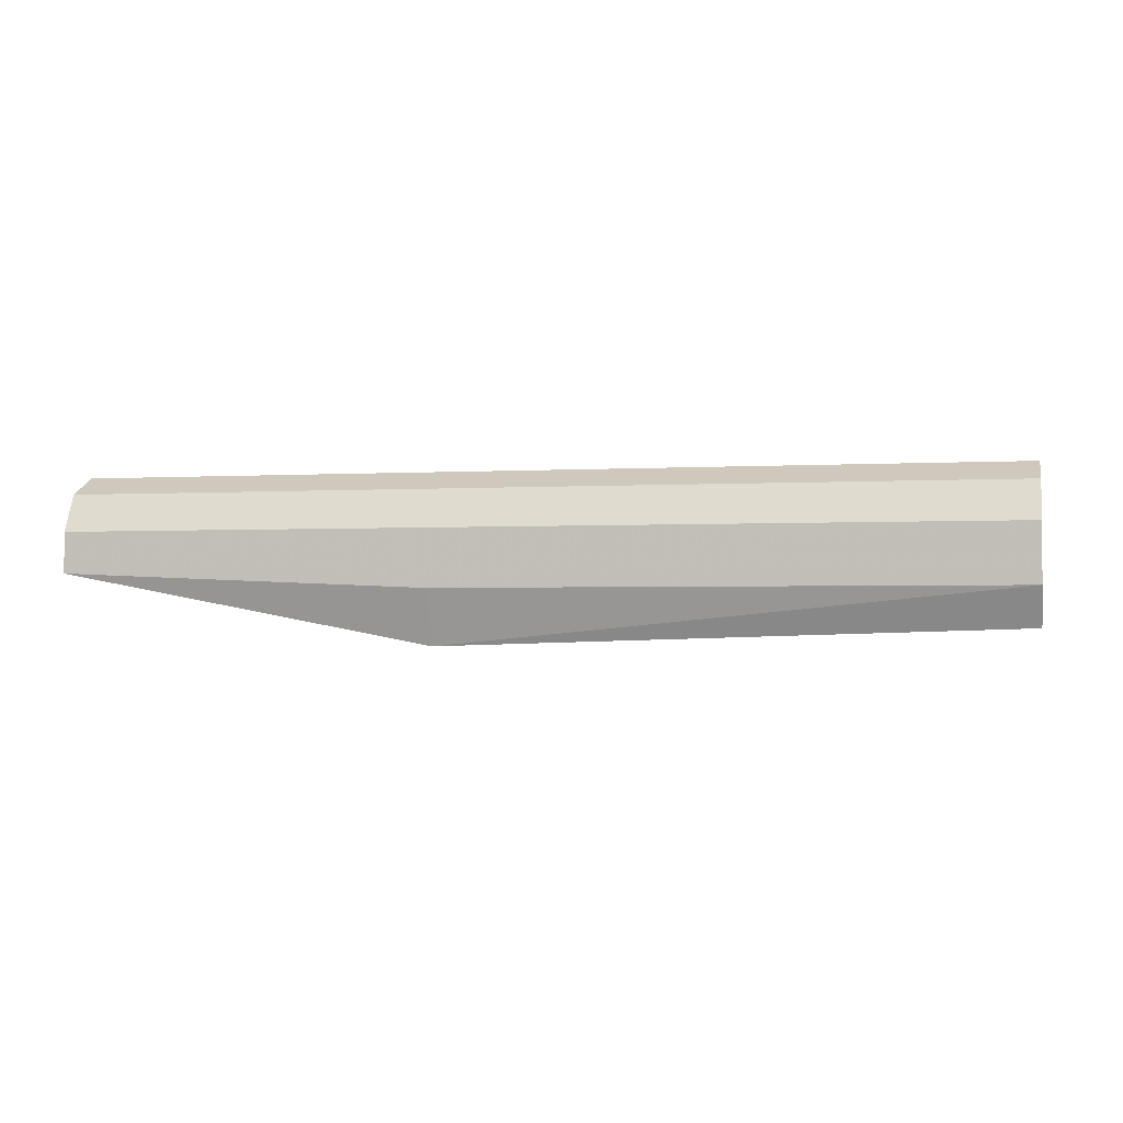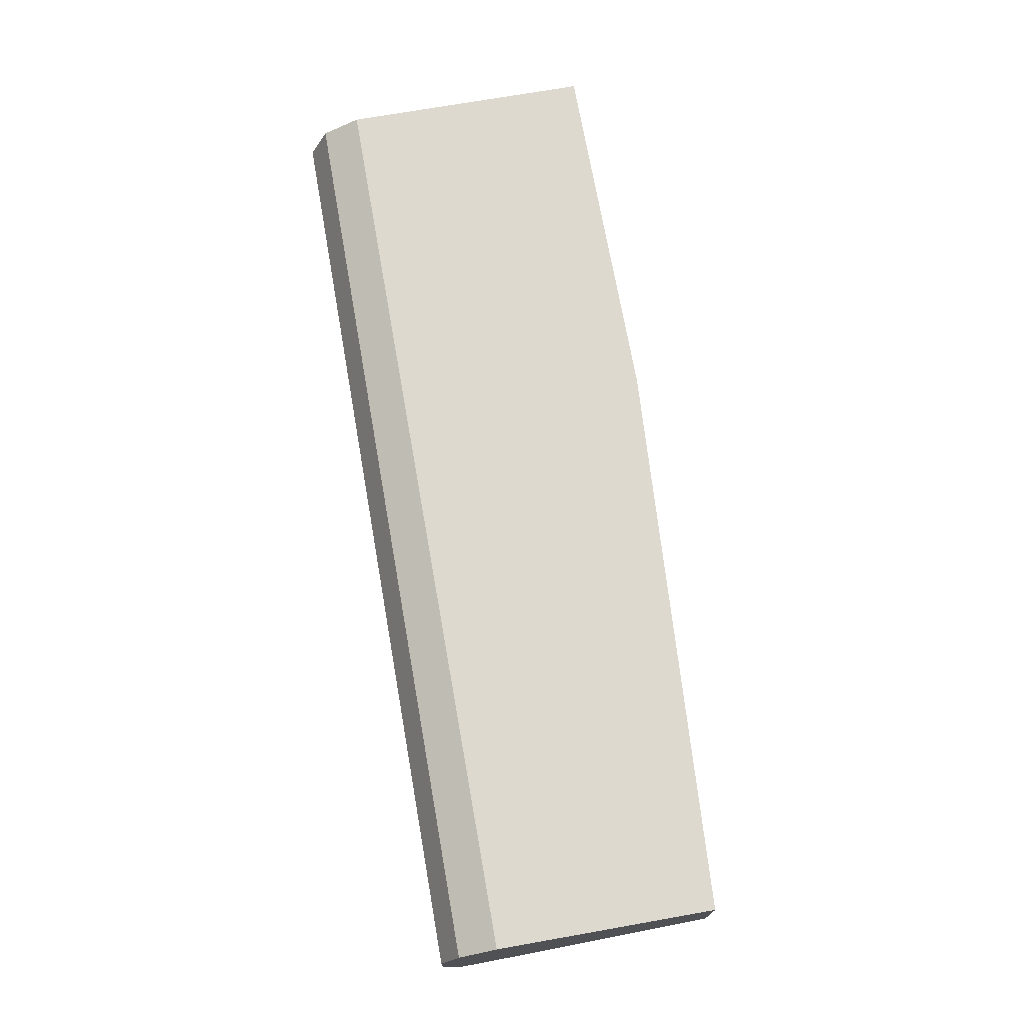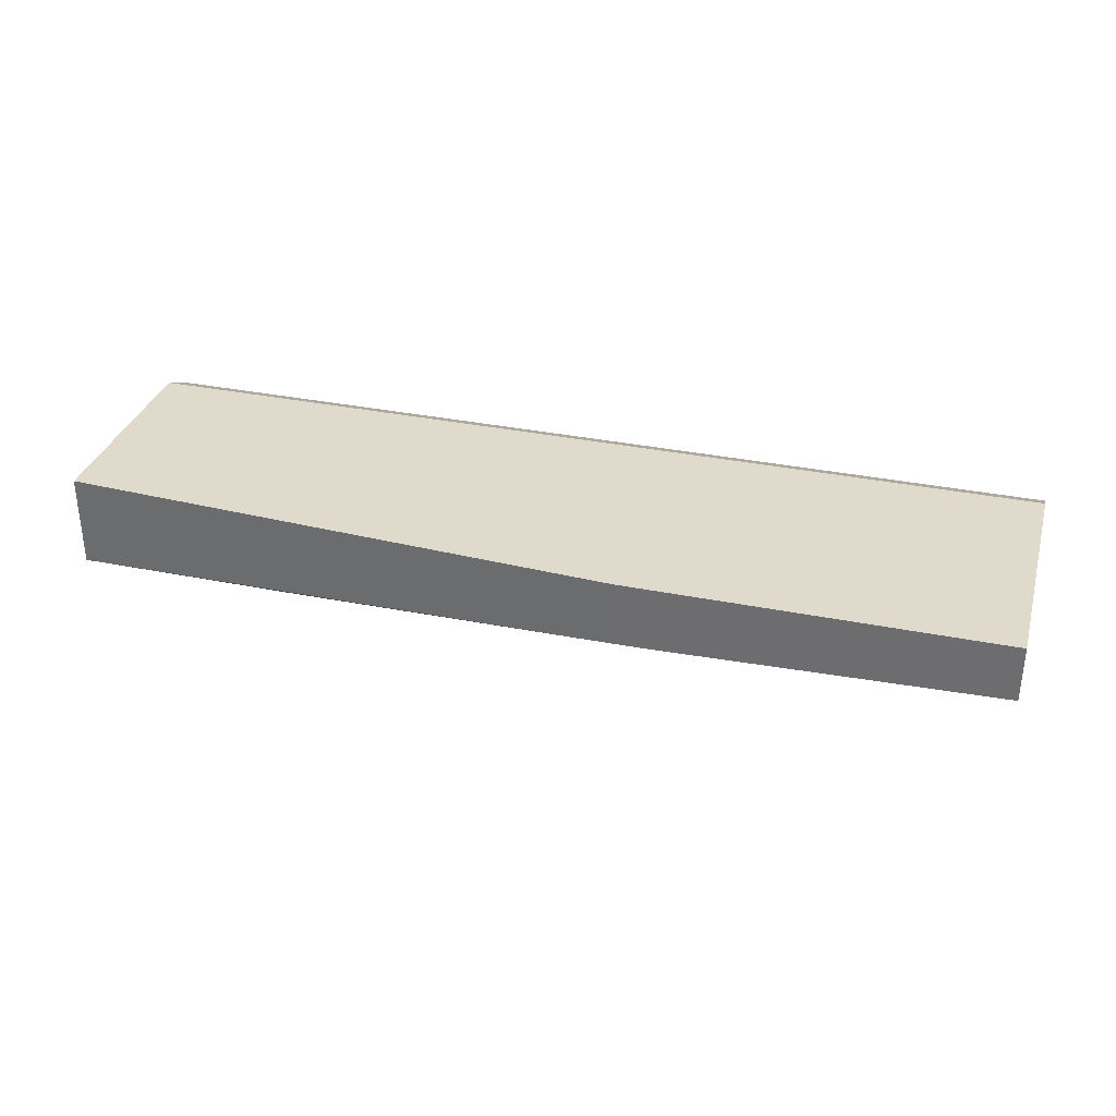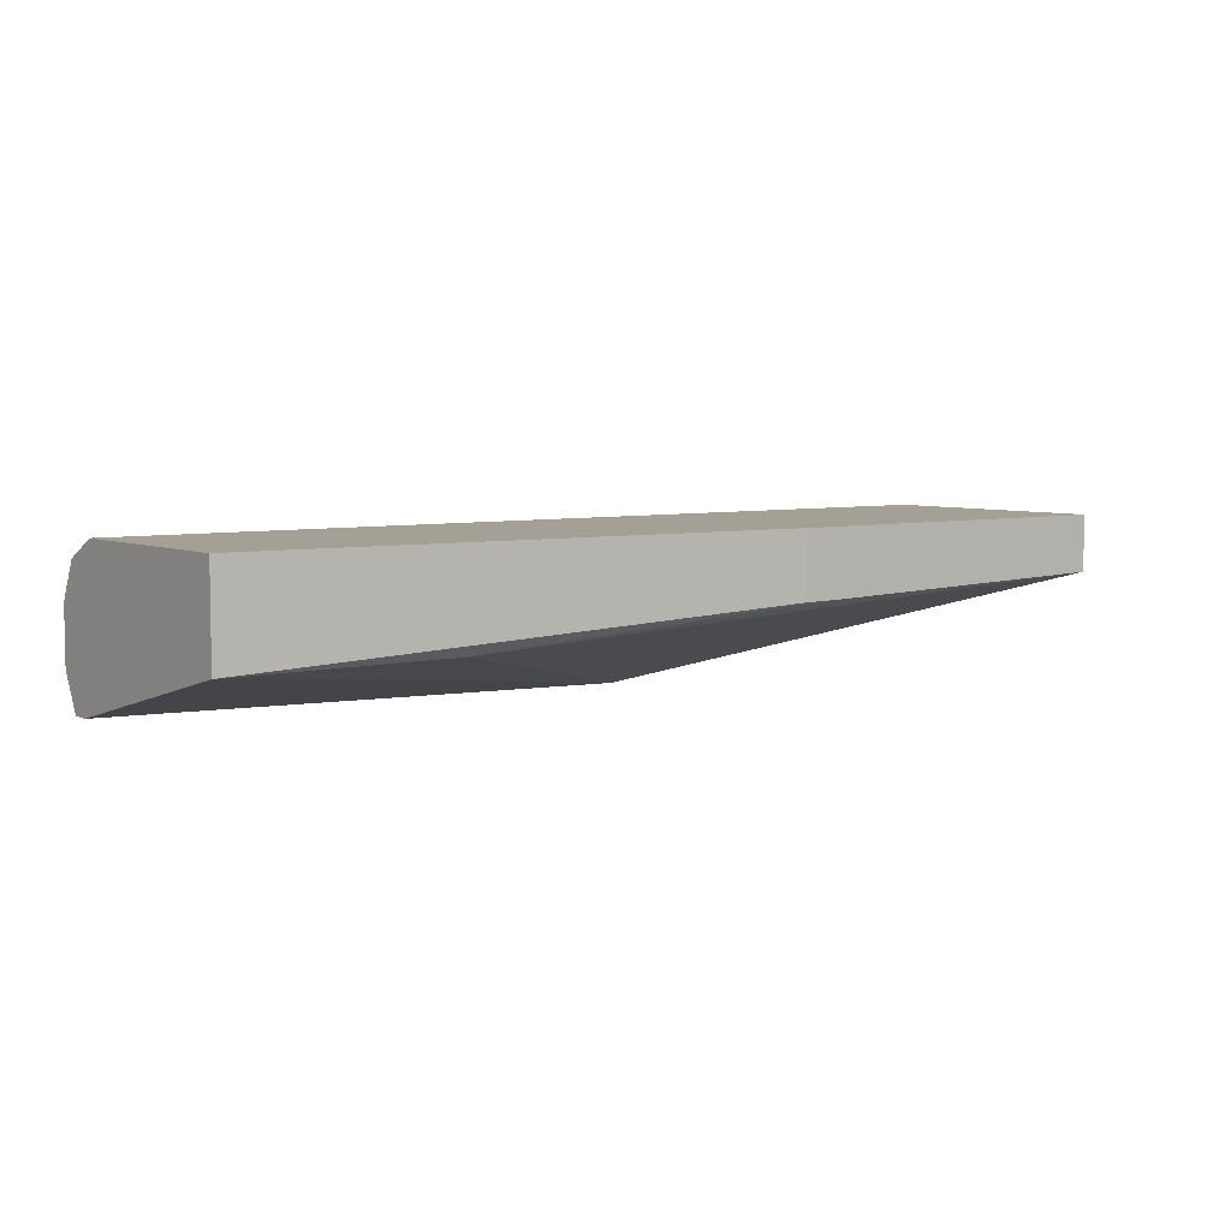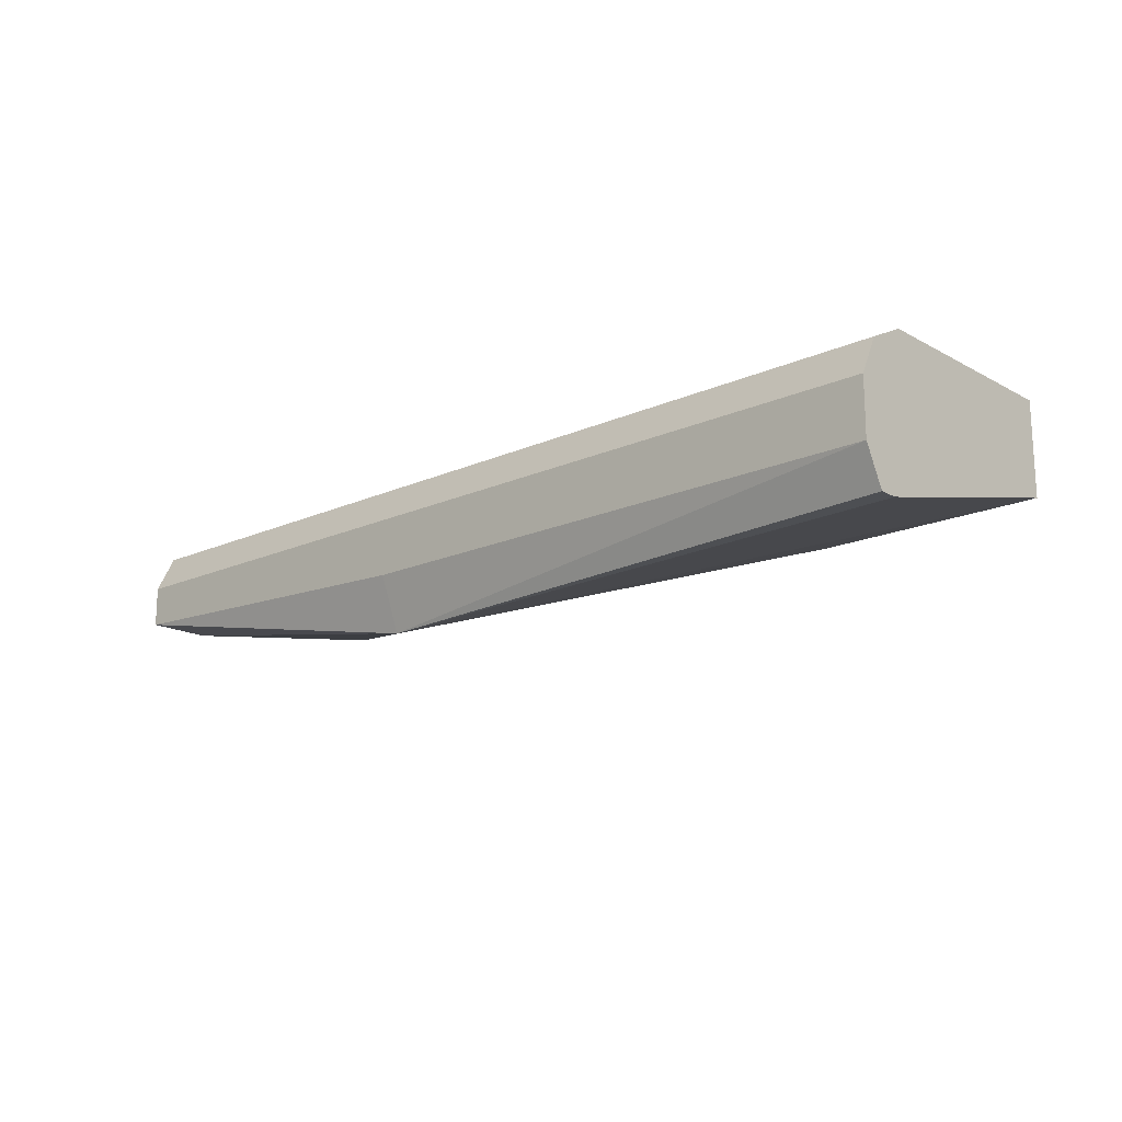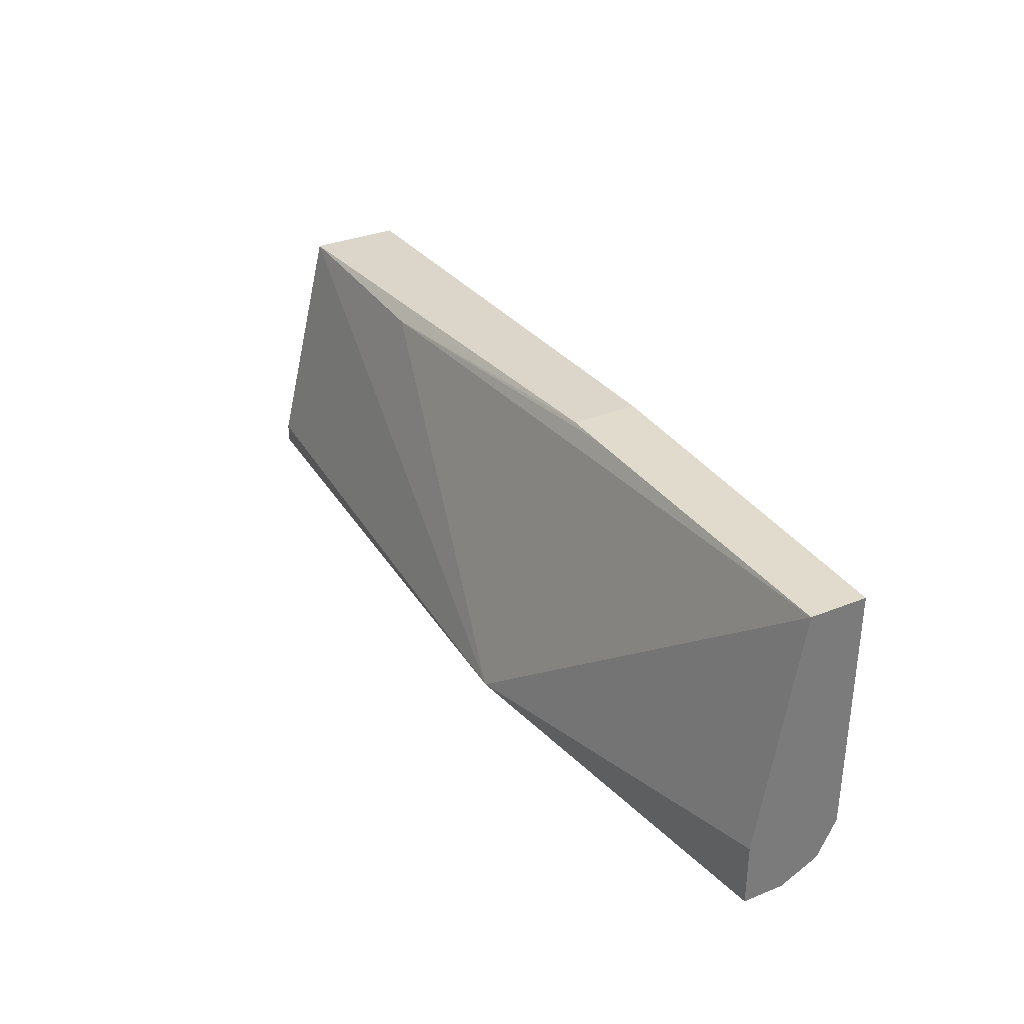
<metadata>
{"format":"obj","ext":"obj","renderer":"f3d","projection":"perspective","resolution":1024,"background":"white","views":[{"elev":-2.0,"azim":12.8,"up":"+Z"},{"elev":71.8,"azim":80.0,"up":"+Z"},{"elev":33.0,"azim":-164.3,"up":"+Z"},{"elev":5.8,"azim":142.8,"up":"+Z"},{"elev":-16.8,"azim":42.3,"up":"+Z"},{"elev":33.2,"azim":-118.8,"up":"+Y"}]}
</metadata>
<code>
v -0.5023 -0.4396 0.4578
v -0.5023 -0.4349 0.4775
v -0.5023 -0.4255 0.4822
v -0.2697 -0.4349 0.4775
v -0.2697 -0.4255 0.4822
v -0.2697 -0.3713 0.4822
v -0.2697 -0.4396 0.468
v -0.5023 -0.4396 0.468
v -0.4099 -0.4396 0.4538
v -0.2697 -0.4396 0.4538
v -0.4099 -0.4344 0.4401
v -0.5023 -0.4235 0.4578
v -0.5023 -0.3628 0.468
v -0.3262 -0.3713 0.4589
v -0.2697 -0.3713 0.4589
v -0.2697 -0.4302 0.4444
v -0.2697 -0.4349 0.4444
v -0.4099 -0.3628 0.4657
v -0.4099 -0.3628 0.4822
v -0.5023 -0.3628 0.4822
v -0.4195 -0.3628 0.4658
f 19 20 6
f 17 16 10
f 10 16 7
f 15 7 16
f 6 7 15
f 18 6 15
f 19 6 18
f 18 15 14
f 21 18 14
f 20 13 3
f 20 3 6
f 3 13 1
f 12 1 13
f 21 13 18
f 21 14 13
f 17 10 11
f 20 18 13
f 17 11 16
f 19 18 20
f 11 14 15
f 2 3 1
f 4 3 2
f 5 3 4
f 5 6 3
f 5 4 6
f 4 7 6
f 4 8 7
f 4 2 8
f 11 15 16
f 9 8 1
f 9 7 8
f 9 10 7
f 9 11 10
f 9 1 11
f 11 1 12
f 11 12 13
f 11 13 14
f 8 2 1

</code>
